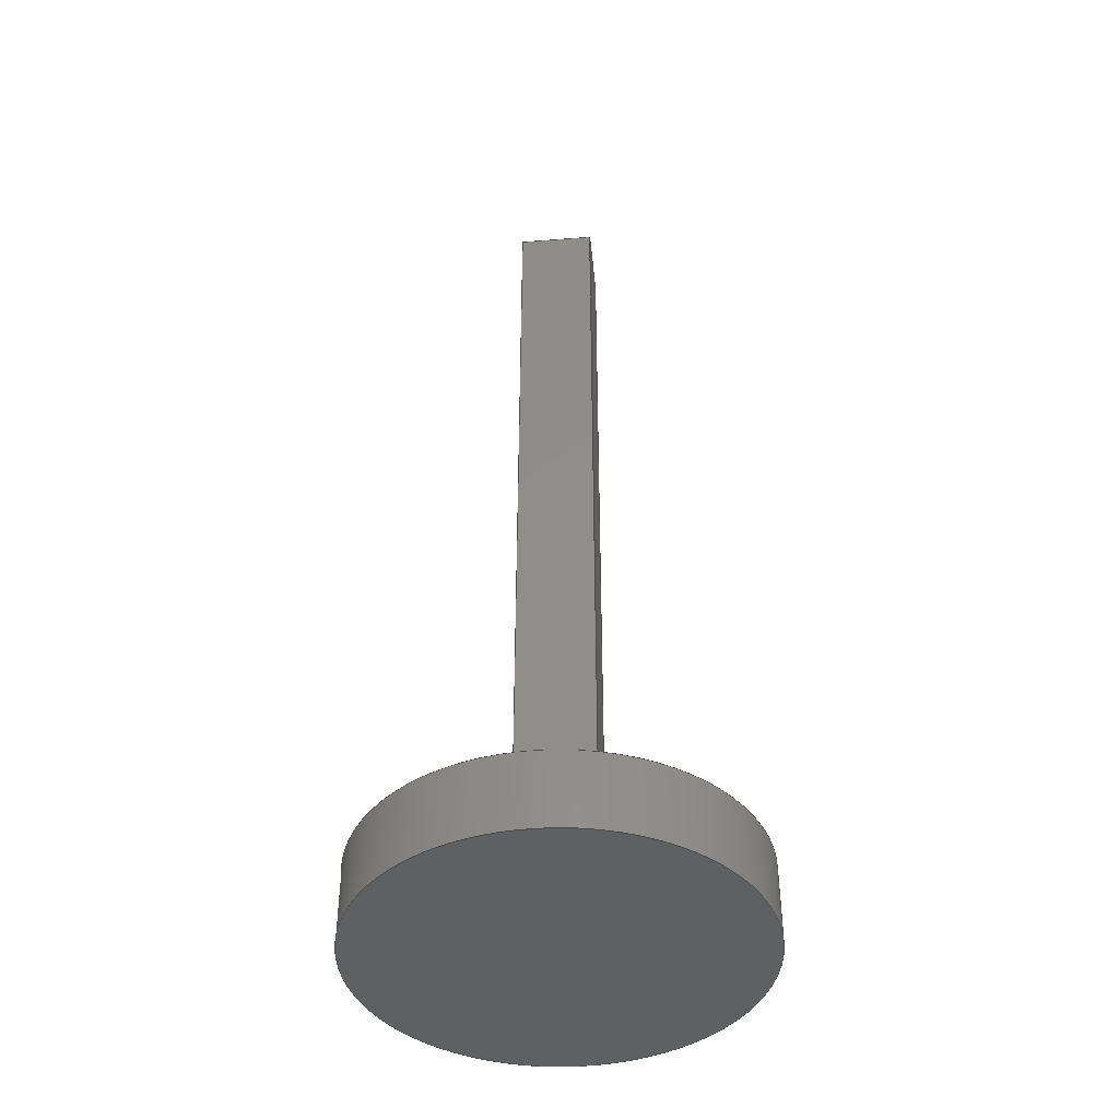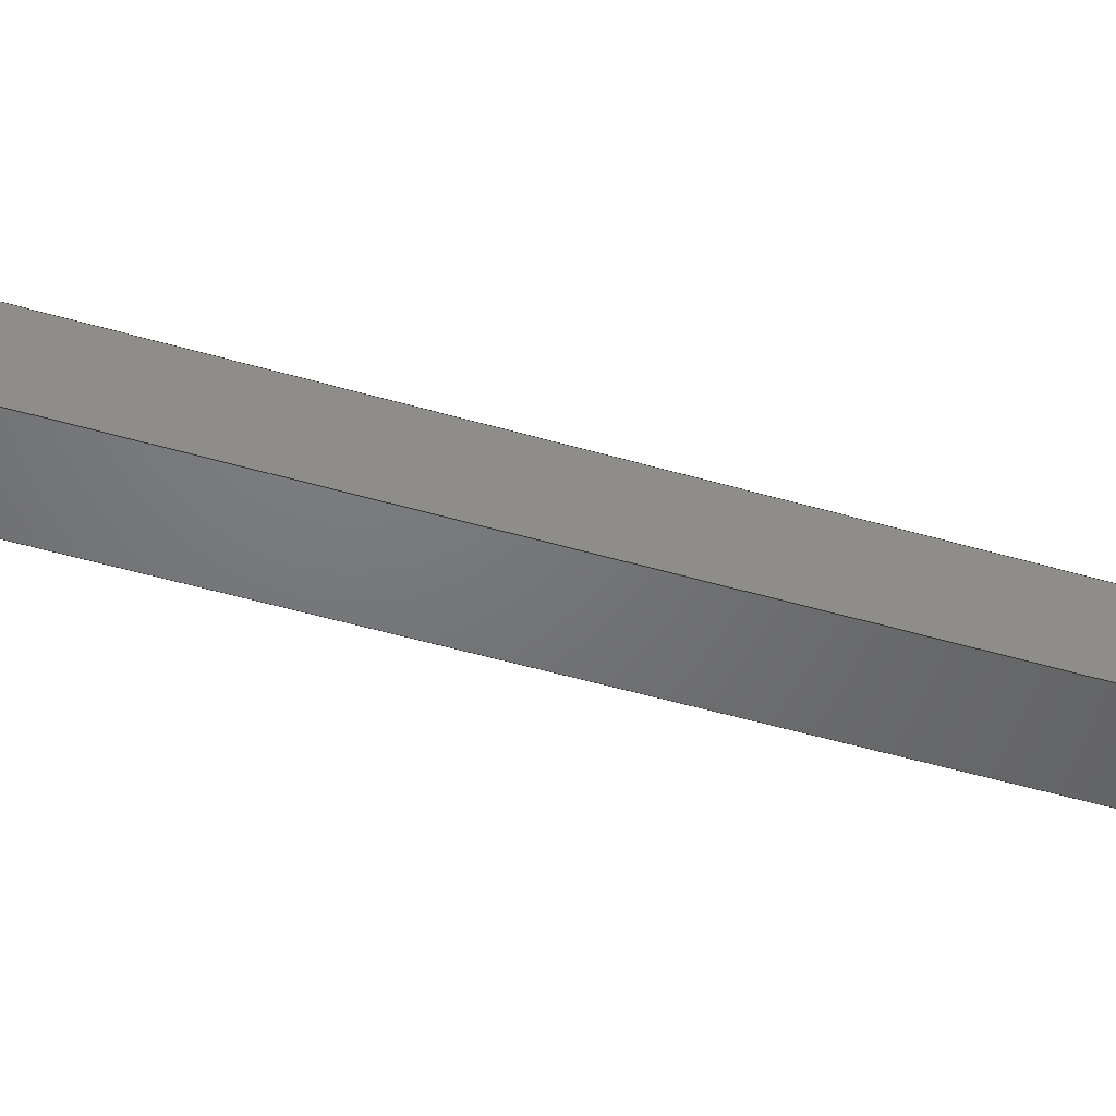
<metadata>
{"format":"step","ext":"step","renderer":"f3d","projection":"perspective","resolution":1024,"background":"white","views":[{"elev":-42.3,"azim":95.4,"up":"+Y"},{"elev":-49.9,"azim":-107.9,"up":"+Z"}]}
</metadata>
<code>
ISO-10303-21;
DATA;
#1 =( NAMED_UNIT ( * ) SI_UNIT ( $, .STERADIAN. ) SOLID_ANGLE_UNIT ( ) );
#2 = VECTOR ( 'NONE', #248, 1000 ) ;
#3 = VERTEX_POINT ( 'NONE', #56 ) ;
#4 = EDGE_LOOP ( 'NONE', ( #135, #241, #221, #268 ) ) ;
#5 = DIRECTION ( 'NONE',  ( 0, 1, 0 ) ) ;
#6 = DIRECTION ( 'NONE',  ( 0, 0, 1 ) ) ;
#7 = CARTESIAN_POINT ( 'NONE',  ( -10, 240, 10 ) ) ;
#8 = LINE ( 'NONE', #7, #279 ) ;
#9 = VECTOR ( 'NONE', #250, 1000 ) ;
#10 = STYLED_ITEM ( 'NONE', ( #120 ), #198 ) ;
#11 = ORIENTED_EDGE ( 'NONE', *, *, #124, .F. ) ;
#12 = EDGE_CURVE ( 'NONE', #266, #259, #183, .T. ) ;
#13 =( NAMED_UNIT ( * ) SI_UNIT ( $, .STERADIAN. ) SOLID_ANGLE_UNIT ( ) );
#14 = CARTESIAN_POINT ( 'NONE',  ( 0, 20, 0 ) ) ;
#15 = AXIS2_PLACEMENT_3D ( 'NONE', #126, #164, #149 ) ;
#16 = CARTESIAN_POINT ( 'NONE',  ( 0, 240, 0 ) ) ;
#17 = PRODUCT_DEFINITION_SHAPE ( 'NONE', 'NONE',  #218 ) ;
#18 = CARTESIAN_POINT ( 'NONE',  ( 0, 240, -10 ) ) ;
#19 = CYLINDRICAL_SURFACE ( 'NONE', #207, 50 ) ;
#20 = CIRCLE ( 'NONE', #66, 50 ) ;
#21 = MECHANICAL_DESIGN_GEOMETRIC_PRESENTATION_REPRESENTATION (  '', ( #168 ), #81 ) ;
#22 = EDGE_CURVE ( 'NONE', #107, #79, #20, .T. ) ;
#23 = DIRECTION ( 'NONE',  ( 0, 0, 1 ) ) ;
#24 = PRESENTATION_STYLE_ASSIGNMENT (( #258 ) ) ;
#25 = ORIENTED_EDGE ( 'NONE', *, *, #50, .F. ) ;
#26 = EDGE_CURVE ( 'NONE', #79, #107, #146, .T. ) ;
#27 = DIRECTION ( 'NONE',  ( 0, 0, 1 ) ) ;
#28 = EDGE_LOOP ( 'NONE', ( #32, #70, #106, #48 ) ) ;
#29 = AXIS2_PLACEMENT_3D ( 'NONE', #210, #276, #60 ) ;
#30 = ORIENTED_EDGE ( 'NONE', *, *, #161, .F. ) ;
#31 = EDGE_LOOP ( 'NONE', ( #116, #25, #118, #217 ) ) ;
#32 = ORIENTED_EDGE ( 'NONE', *, *, #22, .F. ) ;
#33 = DIRECTION ( 'NONE',  ( 0, 1, 0 ) ) ;
#34 = ORIENTED_EDGE ( 'NONE', *, *, #139, .F. ) ;
#35 = CARTESIAN_POINT ( 'NONE',  ( 0, 20, 0 ) ) ;
#36 = AXIS2_PLACEMENT_3D ( 'NONE', #68, #200, #49 ) ;
#37 = CARTESIAN_POINT ( 'NONE',  ( 10, 240, 10 ) ) ;
#38 = CARTESIAN_POINT ( 'NONE',  ( 0, 0, 0 ) ) ;
#39 = CARTESIAN_POINT ( 'NONE',  ( 10, 20, 10 ) ) ;
#40 = VECTOR ( 'NONE', #103, 1000 ) ;
#41 = FACE_OUTER_BOUND ( 'NONE', #264, .T. ) ;
#42 = CARTESIAN_POINT ( 'NONE',  ( -10, 240, 0 ) ) ;
#43 = EDGE_CURVE ( 'NONE', #67, #3, #94, .T. ) ;
#44 = CARTESIAN_POINT ( 'NONE',  ( 0, 0, 0 ) ) ;
#45 = APPLICATION_PROTOCOL_DEFINITION ( 'draft international standard', 'automotive_design', 1998, #230 ) ;
#46 = ORIENTED_EDGE ( 'NONE', *, *, #127, .T. ) ;
#47 = FILL_AREA_STYLE ('',( #216 ) ) ;
#48 = ORIENTED_EDGE ( 'NONE', *, *, #102, .F. ) ;
#49 = DIRECTION ( 'NONE',  ( -1, 0, -0 ) ) ;
#50 = EDGE_CURVE ( 'NONE', #175, #113, #206, .T. ) ;
#51 = ORIENTED_EDGE ( 'NONE', *, *, #161, .T. ) ;
#52 = CARTESIAN_POINT ( 'NONE',  ( -10, 240, 10 ) ) ;
#53 = DIRECTION ( 'NONE',  ( 0, -0, 1 ) ) ;
#54 = PRESENTATION_LAYER_ASSIGNMENT (  '', '', ( #168 ) ) ;
#55 = CARTESIAN_POINT ( 'NONE',  ( 0, 0, -50 ) ) ;
#56 = CARTESIAN_POINT ( 'NONE',  ( 10, 240, -10 ) ) ;
#57 = CARTESIAN_POINT ( 'NONE',  ( 10, 240, 10 ) ) ;
#58 = VECTOR ( 'NONE', #195, 1000 ) ;
#59 = EDGE_CURVE ( 'NONE', #281, #175, #158, .T. ) ;
#60 = DIRECTION ( 'NONE',  ( -1, 0, -0 ) ) ;
#61 = AXIS2_PLACEMENT_3D ( 'NONE', #82, #63, #62 ) ;
#62 = DIRECTION ( 'NONE',  ( 0, 0, 1 ) ) ;
#63 = DIRECTION ( 'NONE',  ( -1, 0, 0 ) ) ;
#64 = PLANE ( 'NONE',  #256 ) ;
#65 = ORIENTED_EDGE ( 'NONE', *, *, #22, .T. ) ;
#66 = AXIS2_PLACEMENT_3D ( 'NONE', #35, #33, #159 ) ;
#67 = VERTEX_POINT ( 'NONE', #57 ) ;
#68 = CARTESIAN_POINT ( 'NONE',  ( 0, 240, 10 ) ) ;
#69 =( NAMED_UNIT ( * ) SI_UNIT ( $, .STERADIAN. ) SOLID_ANGLE_UNIT ( ) );
#70 = ORIENTED_EDGE ( 'NONE', *, *, #98, .T. ) ;
#71 = FACE_OUTER_BOUND ( 'NONE', #28, .T. ) ;
#72 = ORIENTED_EDGE ( 'NONE', *, *, #12, .F. ) ;
#73 = VECTOR ( 'NONE', #138, 1000 ) ;
#74 = CARTESIAN_POINT ( 'NONE',  ( -10, 20, -10 ) ) ;
#75 = CARTESIAN_POINT ( 'NONE',  ( 10, 20, 10 ) ) ;
#76 = FACE_OUTER_BOUND ( 'NONE', #208, .T. ) ;
#77 = EDGE_CURVE ( 'NONE', #89, #281, #8, .T. ) ;
#78 = DIRECTION ( 'NONE',  ( 0, 0, -1 ) ) ;
#79 = VERTEX_POINT ( 'NONE', #93 ) ;
#80 = VECTOR ( 'NONE', #246, 1000 ) ;
#81 =( GEOMETRIC_REPRESENTATION_CONTEXT ( 3 ) GLOBAL_UNCERTAINTY_ASSIGNED_CONTEXT ( ( #134 ) ) GLOBAL_UNIT_ASSIGNED_CONTEXT ( ( #237, #220, #1 ) ) REPRESENTATION_CONTEXT ( 'NONE', 'WORKASPACE' ) );
#82 = CARTESIAN_POINT ( 'NONE',  ( -10, 240, 0 ) ) ;
#83 = PLANE ( 'NONE',  #15 ) ;
#84 = AXIS2_PLACEMENT_3D ( 'NONE', #229, #97, #6 ) ;
#85 = FACE_OUTER_BOUND ( 'NONE', #245, .T. ) ;
#86 = SURFACE_SIDE_STYLE ('',( #280 ) ) ;
#87 = EDGE_LOOP ( 'NONE', ( #151, #119, #30, #34 ) ) ;
#88 = DIRECTION ( 'NONE',  ( 0, 0, -1 ) ) ;
#89 = VERTEX_POINT ( 'NONE', #52 ) ;
#90 = FACE_OUTER_BOUND ( 'NONE', #242, .T. ) ;
#91 = CARTESIAN_POINT ( 'NONE',  ( 0, 20, 0 ) ) ;
#92 = VERTEX_POINT ( 'NONE', #55 ) ;
#93 = CARTESIAN_POINT ( 'NONE',  ( 0, 20, -50 ) ) ;
#94 = LINE ( 'NONE', #271, #215 ) ;
#95 = DIRECTION ( 'NONE',  ( -0, -1, -0 ) ) ;
#96 = ORIENTED_EDGE ( 'NONE', *, *, #234, .T. ) ;
#97 = DIRECTION ( 'NONE',  ( 0, 1, 0 ) ) ;
#98 = EDGE_CURVE ( 'NONE', #107, #110, #201, .T. ) ;
#99 = DIRECTION ( 'NONE',  ( 0, 0, -1 ) ) ;
#100 = VECTOR ( 'NONE', #269, 1000 ) ;
#101 = LINE ( 'NONE', #18, #109 ) ;
#102 = EDGE_CURVE ( 'NONE', #79, #92, #133, .T. ) ;
#103 = DIRECTION ( 'NONE',  ( -0, -0, 1 ) ) ;
#104 = CARTESIAN_POINT ( 'NONE',  ( -10, 20, -10 ) ) ;
#105 = DIRECTION ( 'NONE',  ( 1, 0, 0 ) ) ;
#106 = ORIENTED_EDGE ( 'NONE', *, *, #124, .T. ) ;
#107 = VERTEX_POINT ( 'NONE', #227 ) ;
#108 = DIRECTION ( 'NONE',  ( -1, 0, 0 ) ) ;
#109 = VECTOR ( 'NONE', #162, 1000 ) ;
#110 = VERTEX_POINT ( 'NONE', #155 ) ;
#111 = ADVANCED_FACE ( 'NONE', ( #76, #137 ), #156, .T. ) ;
#112 = CARTESIAN_POINT ( 'NONE',  ( -10, 20, 10 ) ) ;
#113 = VERTEX_POINT ( 'NONE', #270 ) ;
#114 = AXIS2_PLACEMENT_3D ( 'NONE', #16, #233, #121 ) ;
#115 = EDGE_CURVE ( 'NONE', #113, #259, #178, .T. ) ;
#116 = ORIENTED_EDGE ( 'NONE', *, *, #115, .F. ) ;
#117 = ADVANCED_BREP_SHAPE_REPRESENTATION ( 'Link1', ( #198, #261 ), #160 ) ;
#118 = ORIENTED_EDGE ( 'NONE', *, *, #59, .F. ) ;
#119 = ORIENTED_EDGE ( 'NONE', *, *, #43, .T. ) ;
#120 = PRESENTATION_STYLE_ASSIGNMENT (( #214 ) ) ;
#121 = DIRECTION ( 'NONE',  ( 0, 0, 1 ) ) ;
#122 = DIRECTION ( 'NONE',  ( 0, 0, 1 ) ) ;
#123 = AXIS2_PLACEMENT_3D ( 'NONE', #14, #277, #125 ) ;
#124 = EDGE_CURVE ( 'NONE', #110, #92, #267, .T. ) ;
#125 = DIRECTION ( 'NONE',  ( 0, 0, -1 ) ) ;
#126 = CARTESIAN_POINT ( 'NONE',  ( 0, 0, 0 ) ) ;
#127 = EDGE_CURVE ( 'NONE', #92, #110, #228, .T. ) ;
#128 = VECTOR ( 'NONE', #232, 1000 ) ;
#129 = SHAPE_DEFINITION_REPRESENTATION ( #17, #117 ) ;
#130 = ORIENTED_EDGE ( 'NONE', *, *, #26, .F. ) ;
#131 = PRODUCT_DEFINITION_CONTEXT ( 'detailed design', #230, 'design' ) ;
#132 = EDGE_LOOP ( 'NONE', ( #249, #11 ) ) ;
#133 = LINE ( 'NONE', #180, #73 ) ;
#134 = UNCERTAINTY_MEASURE_WITH_UNIT (LENGTH_MEASURE( 1e-05 ), #237, 'distance_accuracy_value', 'NONE');
#135 = ORIENTED_EDGE ( 'NONE', *, *, #12, .T. ) ;
#136 =( GEOMETRIC_REPRESENTATION_CONTEXT ( 3 ) GLOBAL_UNCERTAINTY_ASSIGNED_CONTEXT ( ( #184 ) ) GLOBAL_UNIT_ASSIGNED_CONTEXT ( ( #191, #209, #13 ) ) REPRESENTATION_CONTEXT ( 'NONE', 'WORKASPACE' ) );
#137 = FACE_BOUND ( 'NONE', #31, .T. ) ;
#138 = DIRECTION ( 'NONE',  ( -0, -1, -0 ) ) ;
#139 = EDGE_CURVE ( 'NONE', #89, #266, #166, .T. ) ;
#140 = CARTESIAN_POINT ( 'NONE',  ( 6.123e-15, 20, 50 ) ) ;
#141 = VECTOR ( 'NONE', #172, 1000 ) ;
#142 = CARTESIAN_POINT ( 'NONE',  ( 0, 240, 10 ) ) ;
#143 = LINE ( 'NONE', #142, #128 ) ;
#144 = ADVANCED_FACE ( 'NONE', ( #145 ), #278, .T. ) ;
#145 = FACE_OUTER_BOUND ( 'NONE', #87, .T. ) ;
#146 = CIRCLE ( 'NONE', #84, 50 ) ;
#147 = PRODUCT_DEFINITION_FORMATION_WITH_SPECIFIED_SOURCE ( 'ANY', '', #174, .NOT_KNOWN. ) ;
#148 = SURFACE_SIDE_STYLE ('',( #255 ) ) ;
#149 = DIRECTION ( 'NONE',  ( 0, -0, 1 ) ) ;
#150 = ORIENTED_EDGE ( 'NONE', *, *, #234, .F. ) ;
#151 = ORIENTED_EDGE ( 'NONE', *, *, #205, .T. ) ;
#152 = CARTESIAN_POINT ( 'NONE',  ( 10, 240, -10 ) ) ;
#153 = ORIENTED_EDGE ( 'NONE', *, *, #59, .T. ) ;
#154 = ORIENTED_EDGE ( 'NONE', *, *, #102, .T. ) ;
#155 = CARTESIAN_POINT ( 'NONE',  ( 6.123e-15, 0, 50 ) ) ;
#156 = PLANE ( 'NONE',  #165 ) ;
#157 = CARTESIAN_POINT ( 'NONE',  ( -10, 240, -10 ) ) ;
#158 = LINE ( 'NONE', #112, #9 ) ;
#159 = DIRECTION ( 'NONE',  ( 0, 0, 1 ) ) ;
#160 =( GEOMETRIC_REPRESENTATION_CONTEXT ( 3 ) GLOBAL_UNCERTAINTY_ASSIGNED_CONTEXT ( ( #219 ) ) GLOBAL_UNIT_ASSIGNED_CONTEXT ( ( #173, #194, #69 ) ) REPRESENTATION_CONTEXT ( 'NONE', 'WORKASPACE' ) );
#161 = EDGE_CURVE ( 'NONE', #266, #3, #101, .T. ) ;
#162 = DIRECTION ( 'NONE',  ( 1, -0, 0 ) ) ;
#163 = CARTESIAN_POINT ( 'NONE',  ( 0, 0, 0 ) ) ;
#164 = DIRECTION ( 'NONE',  ( 0, 1, 0 ) ) ;
#165 = AXIS2_PLACEMENT_3D ( 'NONE', #247, #5, #53 ) ;
#166 = LINE ( 'NONE', #42, #260 ) ;
#167 = ADVANCED_FACE ( 'NONE', ( #85 ), #235, .T. ) ;
#168 = STYLED_ITEM ( 'NONE', ( #24 ), #117 ) ;
#169 = DIRECTION ( 'NONE',  ( -0, -1, -0 ) ) ;
#170 = ADVANCED_FACE ( 'NONE', ( #185 ), #211, .T. ) ;
#171 = ORIENTED_EDGE ( 'NONE', *, *, #98, .F. ) ;
#172 = DIRECTION ( 'NONE',  ( -0, -1, -0 ) ) ;
#173 =( LENGTH_UNIT ( ) NAMED_UNIT ( * ) SI_UNIT ( .MILLI., .METRE. ) );
#174 = PRODUCT ( 'Link1', 'Link1', '', ( #239 ) ) ;
#175 = VERTEX_POINT ( 'NONE', #39 ) ;
#176 = ADVANCED_FACE ( 'NONE', ( #41 ), #273, .T. ) ;
#177 = AXIS2_PLACEMENT_3D ( 'NONE', #163, #251, #122 ) ;
#178 = LINE ( 'NONE', #74, #80 ) ;
#179 = ORIENTED_EDGE ( 'NONE', *, *, #265, .T. ) ;
#180 = CARTESIAN_POINT ( 'NONE',  ( 0, 20, -50 ) ) ;
#181 = DIRECTION ( 'NONE',  ( -0, -1, -0 ) ) ;
#182 = AXIS2_PLACEMENT_3D ( 'NONE', #38, #253, #189 ) ;
#183 = LINE ( 'NONE', #157, #202 ) ;
#184 = UNCERTAINTY_MEASURE_WITH_UNIT (LENGTH_MEASURE( 1e-05 ), #191, 'distance_accuracy_value', 'NONE');
#185 = FACE_OUTER_BOUND ( 'NONE', #4, .T. ) ;
#186 = ADVANCED_FACE ( 'NONE', ( #190 ), #83, .F. ) ;
#187 = FILL_AREA_STYLE_COLOUR ( '', #243 ) ;
#188 = COLOUR_RGB ( '',0.7922, 0.8196, 0.9333 ) ;
#189 = DIRECTION ( 'NONE',  ( 0, 0, 1 ) ) ;
#190 = FACE_OUTER_BOUND ( 'NONE', #132, .T. ) ;
#191 =( LENGTH_UNIT ( ) NAMED_UNIT ( * ) SI_UNIT ( .MILLI., .METRE. ) );
#192 = EDGE_CURVE ( 'NONE', #259, #281, #212, .T. ) ;
#193 = CARTESIAN_POINT ( 'NONE',  ( -10, 20, 10 ) ) ;
#194 =( NAMED_UNIT ( * ) PLANE_ANGLE_UNIT ( ) SI_UNIT ( $, .RADIAN. ) );
#195 = DIRECTION ( 'NONE',  ( -0, -1, -0 ) ) ;
#196 = ORIENTED_EDGE ( 'NONE', *, *, #77, .T. ) ;
#197 = FACE_OUTER_BOUND ( 'NONE', #225, .T. ) ;
#198 = MANIFOLD_SOLID_BREP ( 'Boss-Extrude2', #238 ) ;
#199 = APPLICATION_CONTEXT ( 'automotive_design' ) ;
#200 = DIRECTION ( 'NONE',  ( 0, 0, -1 ) ) ;
#201 = LINE ( 'NONE', #140, #100 ) ;
#202 = VECTOR ( 'NONE', #95, 1000 ) ;
#203 = LINE ( 'NONE', #152, #58 ) ;
#204 = ORIENTED_EDGE ( 'NONE', *, *, #115, .T. ) ;
#205 = EDGE_CURVE ( 'NONE', #89, #67, #143, .T. ) ;
#206 = LINE ( 'NONE', #75, #2 ) ;
#207 = AXIS2_PLACEMENT_3D ( 'NONE', #91, #169, #88 ) ;
#208 = EDGE_LOOP ( 'NONE', ( #226, #65 ) ) ;
#209 =( NAMED_UNIT ( * ) PLANE_ANGLE_UNIT ( ) SI_UNIT ( $, .RADIAN. ) );
#210 = CARTESIAN_POINT ( 'NONE',  ( 0, 240, -10 ) ) ;
#211 = PLANE ( 'NONE',  #61 ) ;
#212 = LINE ( 'NONE', #275, #40 ) ;
#213 = PRODUCT_RELATED_PRODUCT_CATEGORY ( 'part', '', ( #174 ) ) ;
#214 = SURFACE_STYLE_USAGE ( .BOTH. , #148 ) ;
#215 = VECTOR ( 'NONE', #78, 1000 ) ;
#216 = FILL_AREA_STYLE_COLOUR ( '', #188 ) ;
#217 = ORIENTED_EDGE ( 'NONE', *, *, #192, .F. ) ;
#218 = PRODUCT_DEFINITION ( 'UNKNOWN', '', #147, #131 ) ;
#219 = UNCERTAINTY_MEASURE_WITH_UNIT (LENGTH_MEASURE( 1e-05 ), #173, 'distance_accuracy_value', 'NONE');
#220 =( NAMED_UNIT ( * ) PLANE_ANGLE_UNIT ( ) SI_UNIT ( $, .RADIAN. ) );
#221 = ORIENTED_EDGE ( 'NONE', *, *, #77, .F. ) ;
#222 = MECHANICAL_DESIGN_GEOMETRIC_PRESENTATION_REPRESENTATION (  '', ( #10 ), #136 ) ;
#223 = ORIENTED_EDGE ( 'NONE', *, *, #205, .F. ) ;
#224 = ORIENTED_EDGE ( 'NONE', *, *, #50, .T. ) ;
#225 = EDGE_LOOP ( 'NONE', ( #153, #150, #223, #196 ) ) ;
#226 = ORIENTED_EDGE ( 'NONE', *, *, #26, .T. ) ;
#227 = CARTESIAN_POINT ( 'NONE',  ( 6.123e-15, 20, 50 ) ) ;
#228 = CIRCLE ( 'NONE', #182, 50 ) ;
#229 = CARTESIAN_POINT ( 'NONE',  ( 0, 20, 0 ) ) ;
#230 = APPLICATION_CONTEXT ( 'automotive_design' ) ;
#231 = LINE ( 'NONE', #37, #141 ) ;
#232 = DIRECTION ( 'NONE',  ( 1, -0, 0 ) ) ;
#233 = DIRECTION ( 'NONE',  ( 0, 1, -0 ) ) ;
#234 = EDGE_CURVE ( 'NONE', #67, #175, #231, .T. ) ;
#235 = PLANE ( 'NONE',  #29 ) ;
#236 = PLANE ( 'NONE',  #36 ) ;
#237 =( LENGTH_UNIT ( ) NAMED_UNIT ( * ) SI_UNIT ( .MILLI., .METRE. ) );
#238 = CLOSED_SHELL ( 'NONE', ( #254, #111, #186, #176, #257, #244, #167, #170, #144 ) ) ;
#239 = PRODUCT_CONTEXT ( 'NONE', #199, 'mechanical' ) ;
#240 = CARTESIAN_POINT ( 'NONE',  ( -10, 240, -10 ) ) ;
#241 = ORIENTED_EDGE ( 'NONE', *, *, #192, .T. ) ;
#242 = EDGE_LOOP ( 'NONE', ( #224, #272, #262, #96 ) ) ;
#243 = COLOUR_RGB ( '',0.1216, 0.651, 0 ) ;
#244 = ADVANCED_FACE ( 'NONE', ( #90 ), #64, .F. ) ;
#245 = EDGE_LOOP ( 'NONE', ( #179, #204, #72, #51 ) ) ;
#246 = DIRECTION ( 'NONE',  ( -1, -0, -0 ) ) ;
#247 = CARTESIAN_POINT ( 'NONE',  ( 0, 20, 0 ) ) ;
#248 = DIRECTION ( 'NONE',  ( 0, 0, -1 ) ) ;
#249 = ORIENTED_EDGE ( 'NONE', *, *, #127, .F. ) ;
#250 = DIRECTION ( 'NONE',  ( 1, 0, 0 ) ) ;
#251 = DIRECTION ( 'NONE',  ( 0, 1, 0 ) ) ;
#252 = FILL_AREA_STYLE ('',( #187 ) ) ;
#253 = DIRECTION ( 'NONE',  ( 0, 1, 0 ) ) ;
#254 = ADVANCED_FACE ( 'NONE', ( #71 ), #19, .T. ) ;
#255 = SURFACE_STYLE_FILL_AREA ( #252 ) ;
#256 = AXIS2_PLACEMENT_3D ( 'NONE', #263, #108, #27 ) ;
#257 = ADVANCED_FACE ( 'NONE', ( #197 ), #236, .F. ) ;
#258 = SURFACE_STYLE_USAGE ( .BOTH. , #86 ) ;
#259 = VERTEX_POINT ( 'NONE', #104 ) ;
#260 = VECTOR ( 'NONE', #99, 1000 ) ;
#261 = AXIS2_PLACEMENT_3D ( 'NONE', #44, #23, #105 ) ;
#262 = ORIENTED_EDGE ( 'NONE', *, *, #43, .F. ) ;
#263 = CARTESIAN_POINT ( 'NONE',  ( 10, 240, 0 ) ) ;
#264 = EDGE_LOOP ( 'NONE', ( #171, #130, #154, #46 ) ) ;
#265 = EDGE_CURVE ( 'NONE', #3, #113, #203, .T. ) ;
#266 = VERTEX_POINT ( 'NONE', #240 ) ;
#267 = CIRCLE ( 'NONE', #177, 50 ) ;
#268 = ORIENTED_EDGE ( 'NONE', *, *, #139, .T. ) ;
#269 = DIRECTION ( 'NONE',  ( -0, -1, -0 ) ) ;
#270 = CARTESIAN_POINT ( 'NONE',  ( 10, 20, -10 ) ) ;
#271 = CARTESIAN_POINT ( 'NONE',  ( 10, 240, 0 ) ) ;
#272 = ORIENTED_EDGE ( 'NONE', *, *, #265, .F. ) ;
#273 = CYLINDRICAL_SURFACE ( 'NONE', #123, 50 ) ;
#274 = PRESENTATION_LAYER_ASSIGNMENT (  '', '', ( #10 ) ) ;
#275 = CARTESIAN_POINT ( 'NONE',  ( -10, 20, 10 ) ) ;
#276 = DIRECTION ( 'NONE',  ( 0, 0, -1 ) ) ;
#277 = DIRECTION ( 'NONE',  ( -0, -1, -0 ) ) ;
#278 = PLANE ( 'NONE',  #114 ) ;
#279 = VECTOR ( 'NONE', #181, 1000 ) ;
#280 = SURFACE_STYLE_FILL_AREA ( #47 ) ;
#281 = VERTEX_POINT ( 'NONE', #193 ) ;
#282 = APPLICATION_PROTOCOL_DEFINITION ( 'draft international standard', 'automotive_design', 1998, #199 ) ;
ENDSEC;
END-ISO-10303-21;

</code>
